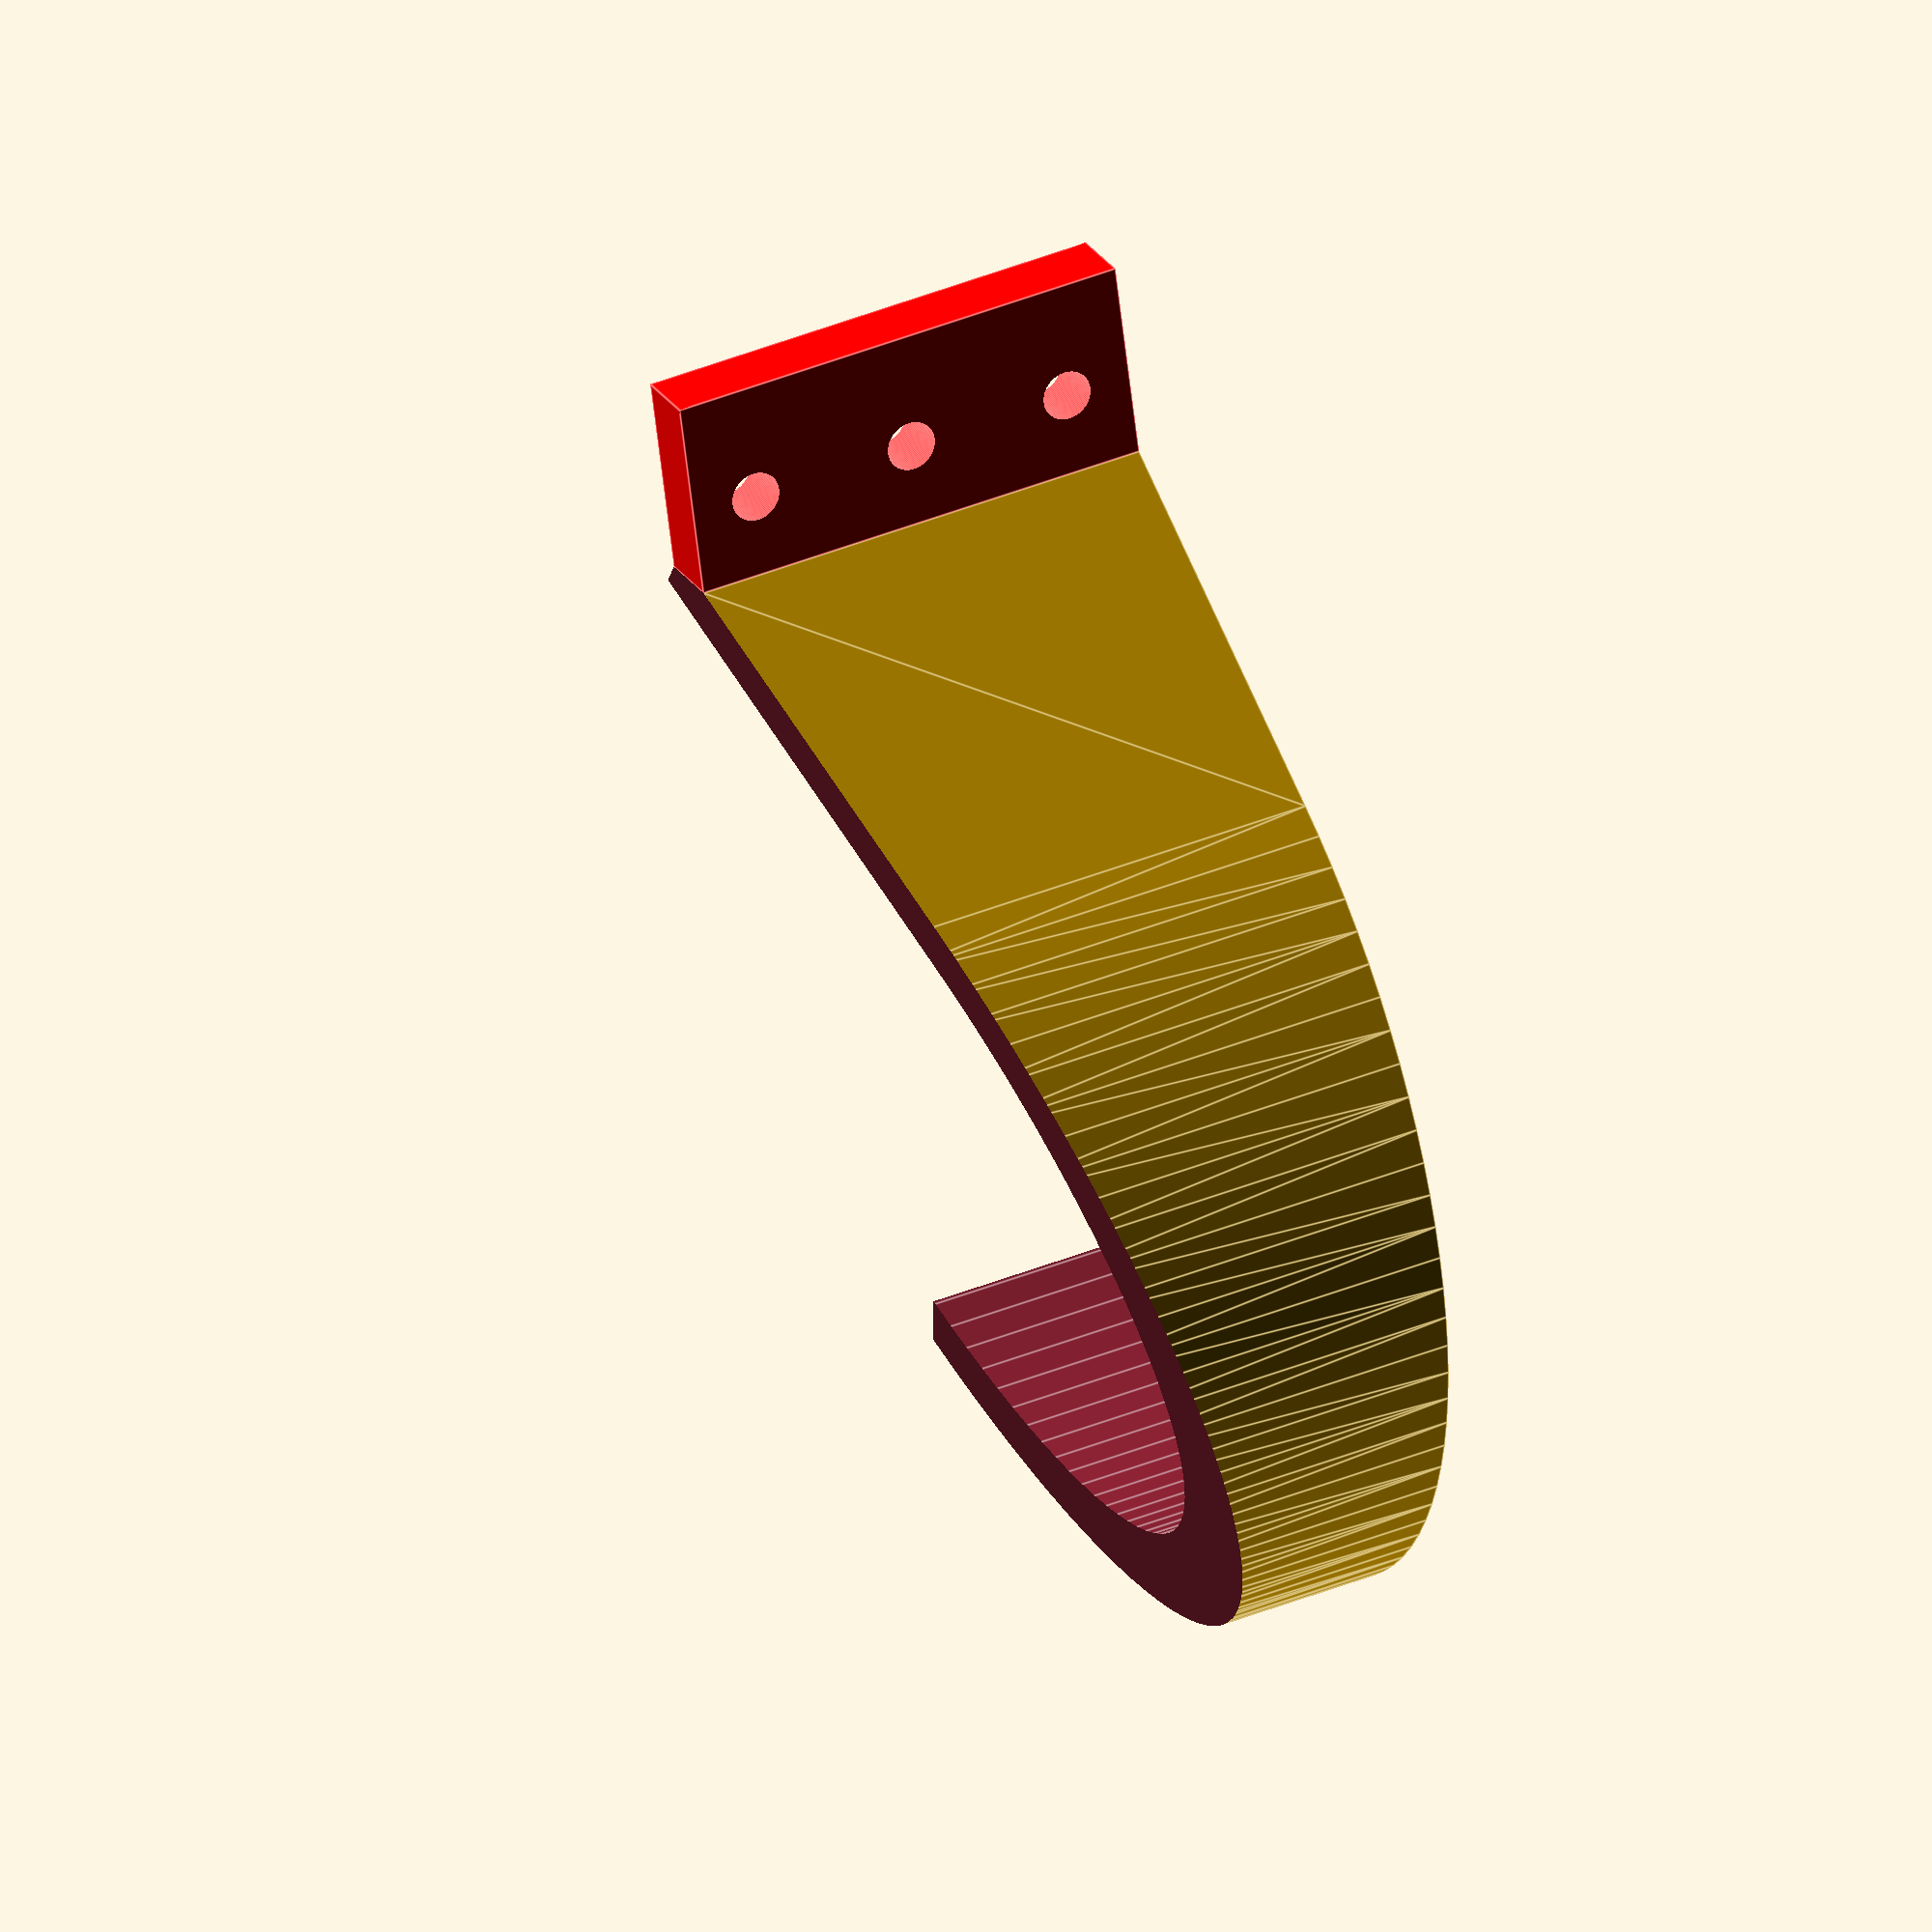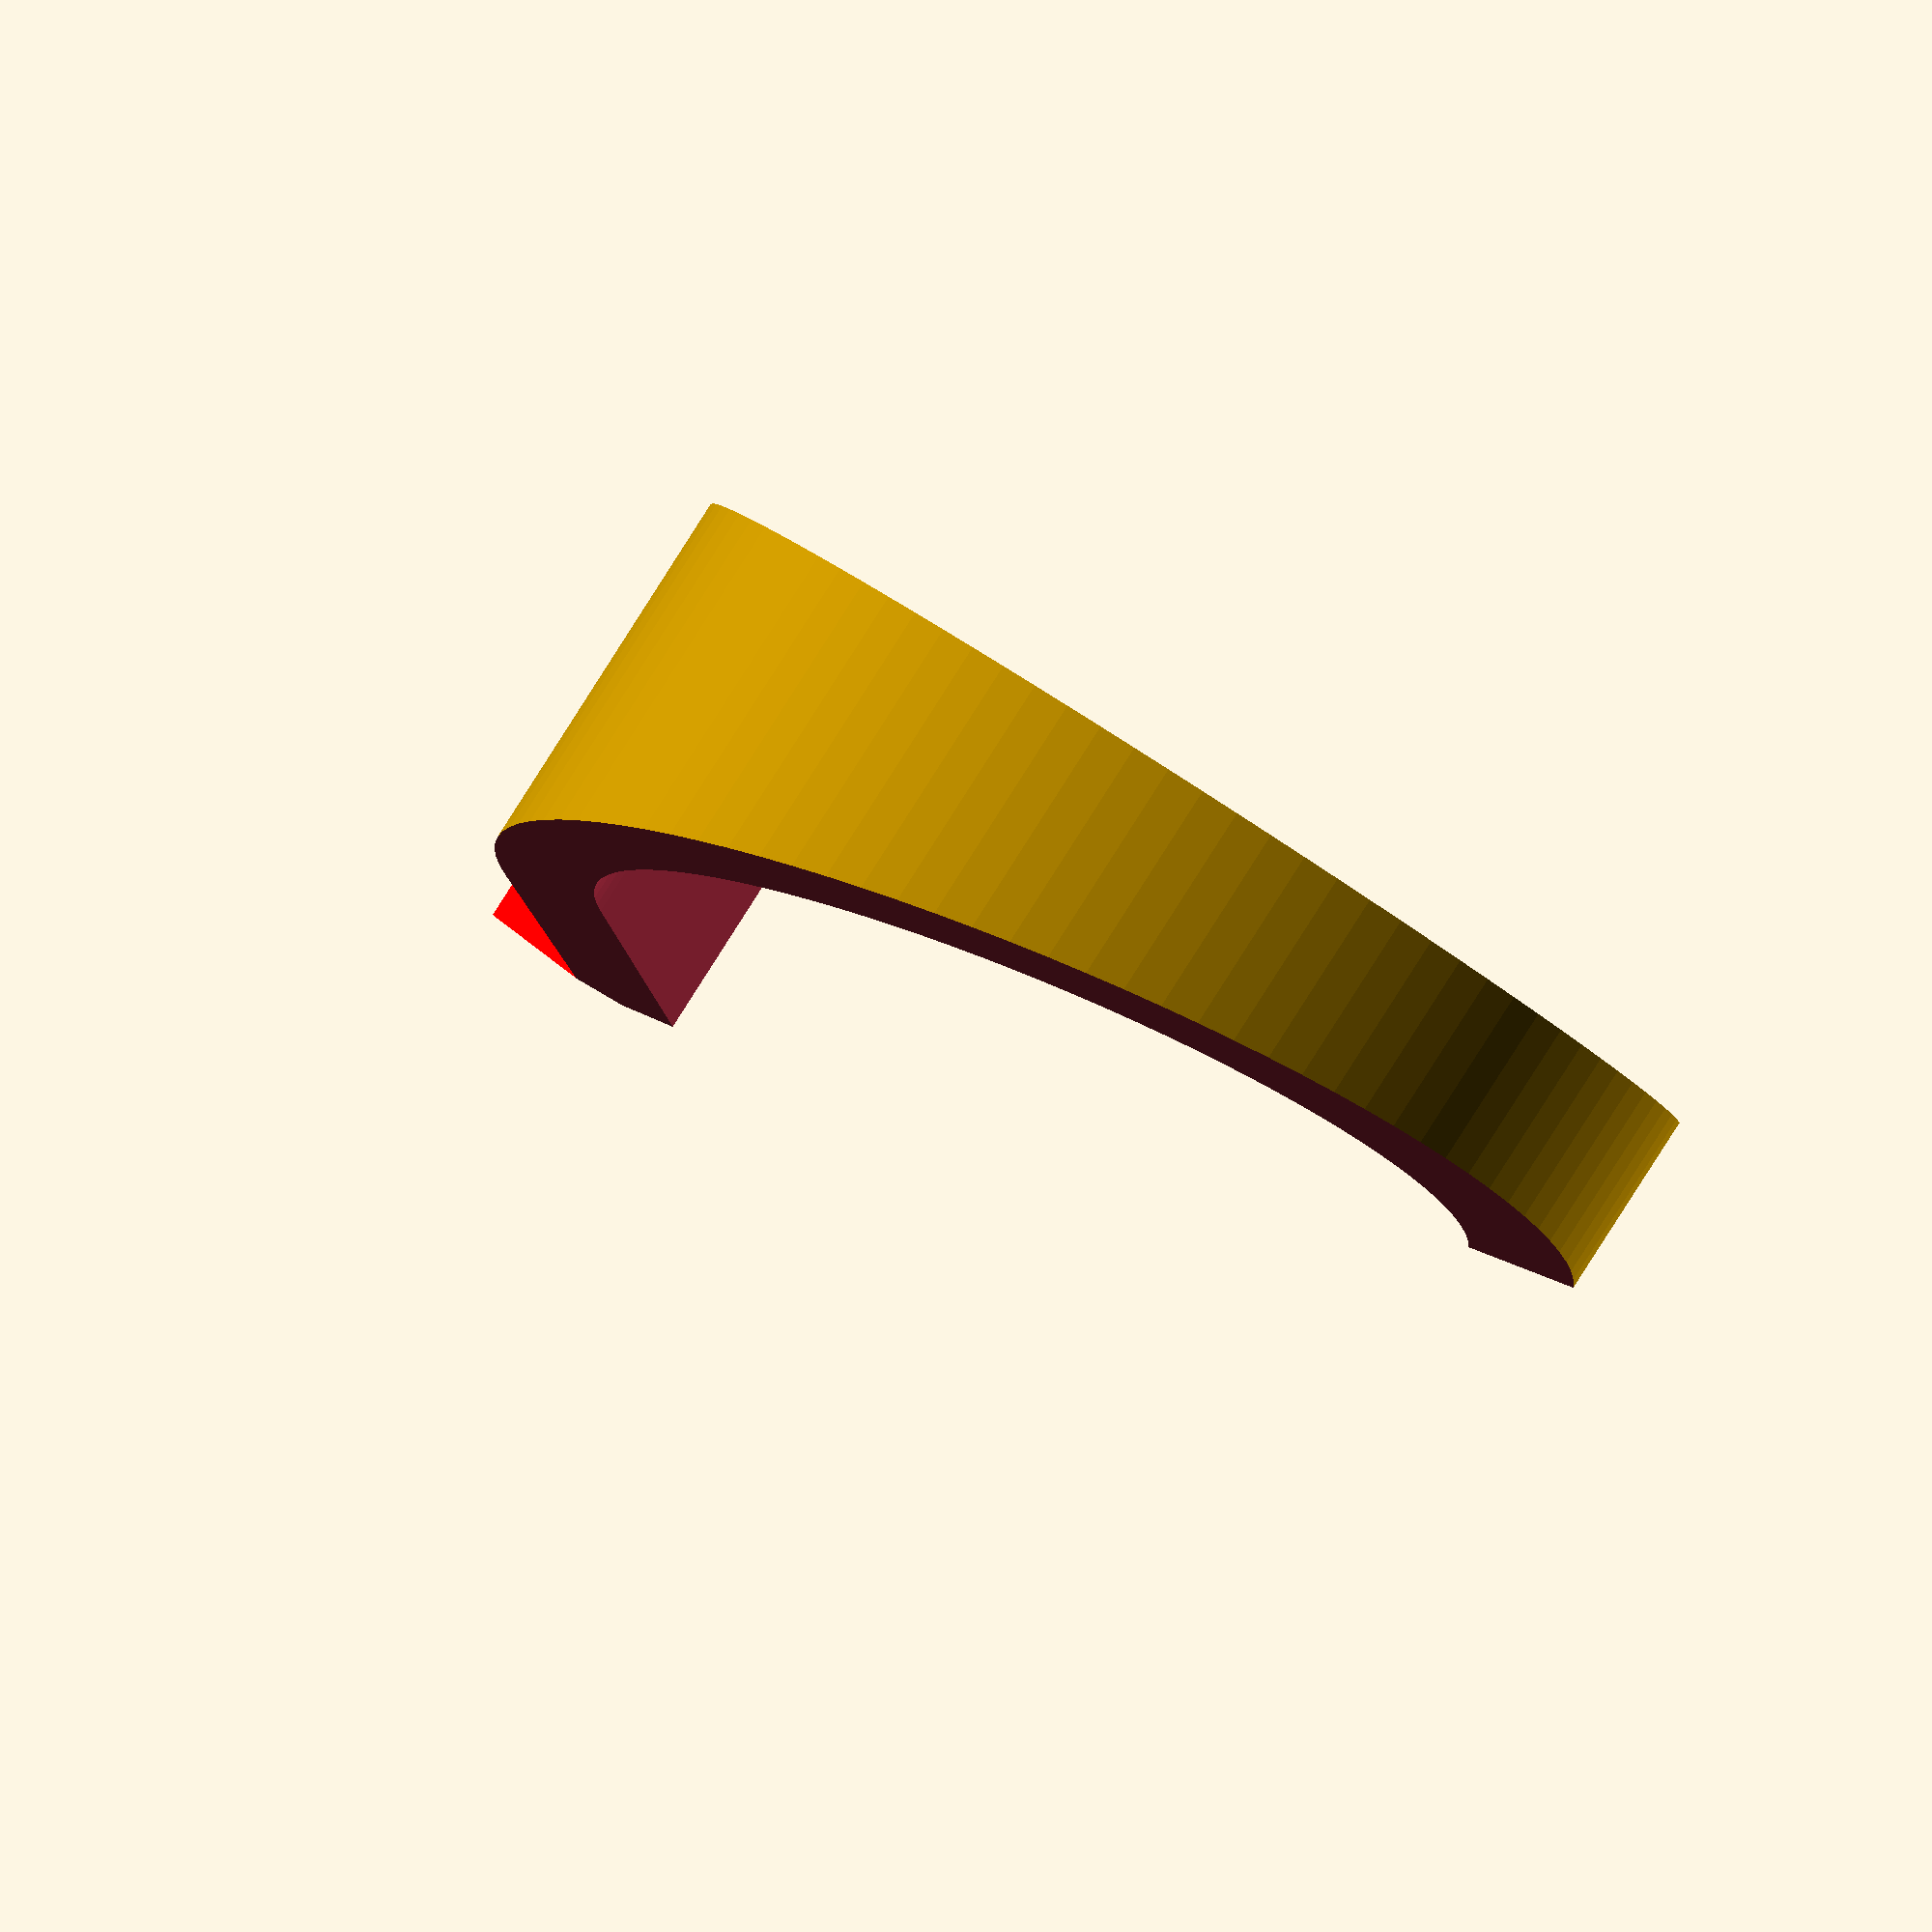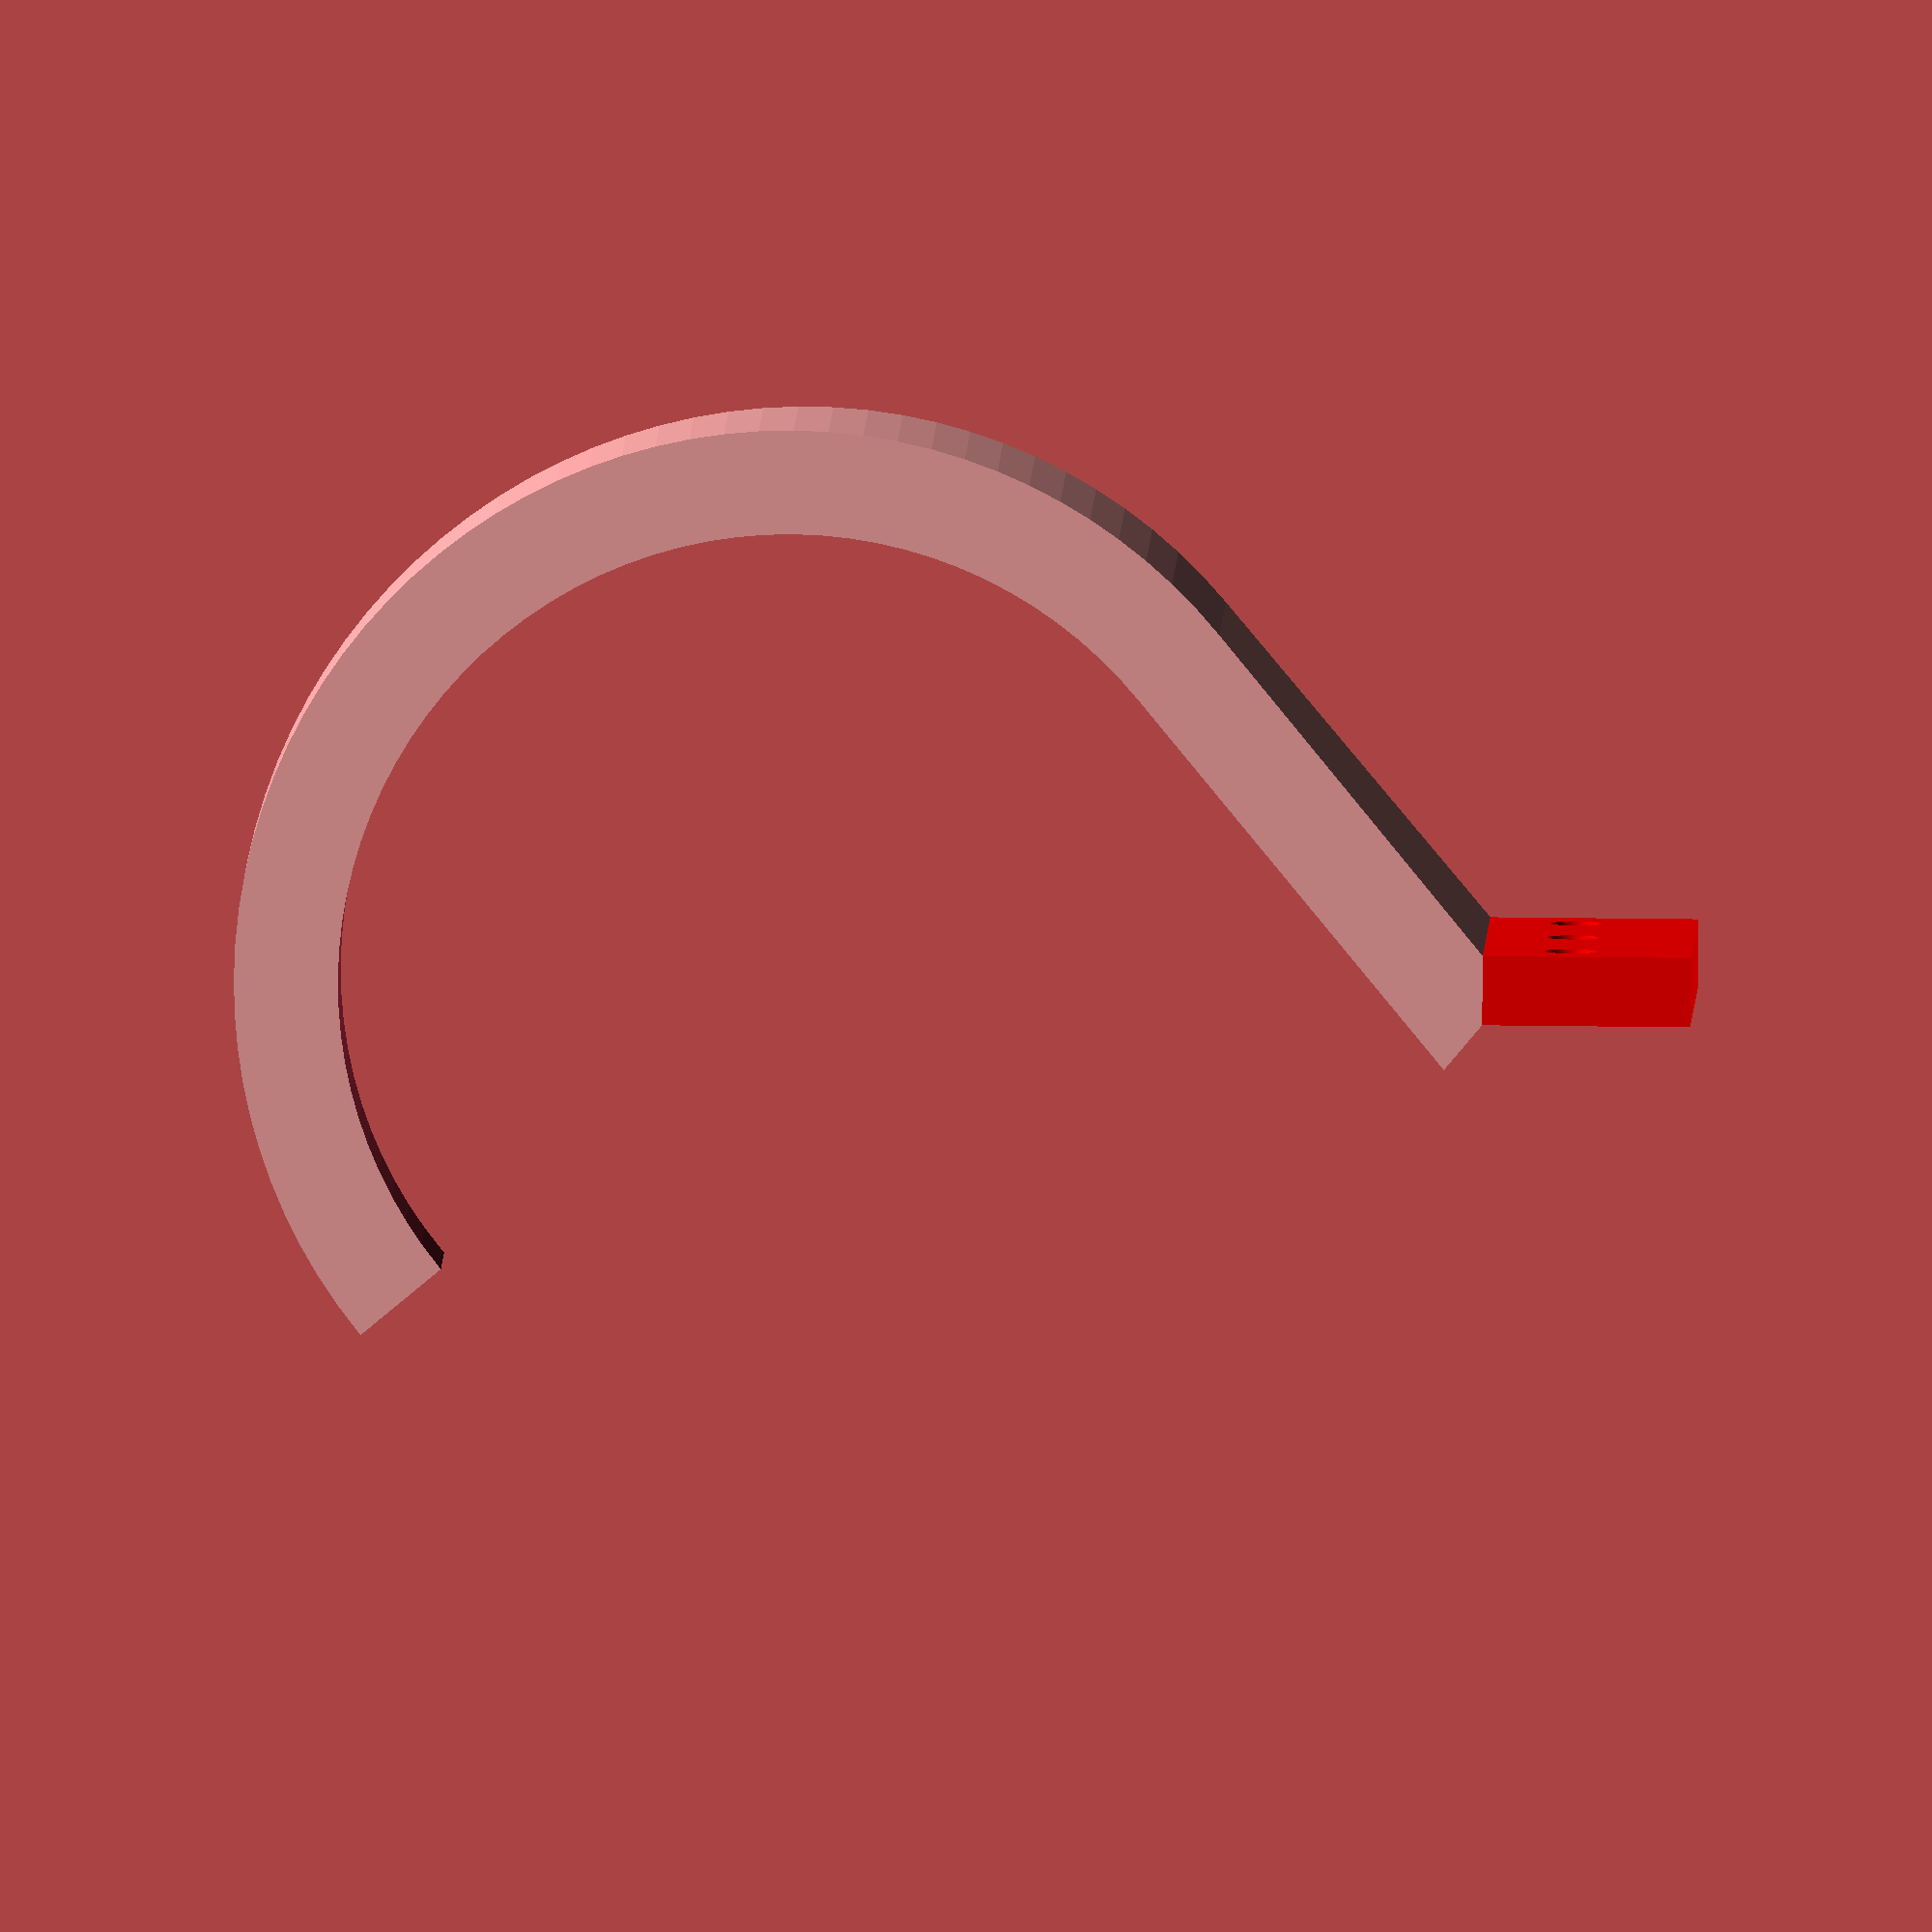
<openscad>
boltRad = 1.5/16;
$fn=100;

ext = .3125 + .5-(1/16);

sweepRad = 2;

color([1,0,0]) translate([0,-0.125]) difference() {
     cube([ext,0.25,1.75]);


    for (i=[0.25,0.875,1.5]) {
                translate([.5-(1/16),-5,i]) rotate([-90,0,0]) cylinder(r=boltRad,h=10);
    }
}

pushout = 2.5 - sweepRad;
sweepAngle = 15;
wall = 0.375;

cutoffAngle = 40;
cutoffWidth = 4;

translate([ext+sweepRad,0]) difference() {
    hull() {
        color([0,1,0]) translate([-sweepRad,-0.125,0]) cube([0.5,0.25,1.75]);
        translate([pushout,0]) cylinder(r=sweepRad,h=1.75);
    }
    
    translate([-sweepRad,0,1.75]) rotate([0,sweepAngle,0]) cylinder(r=10,h=10);
    
            translate([pushout,0,-1]) cylinder(r=sweepRad-wall,h=5);

    translate([pushout - (sweepRad-wall)*cos(cutoffAngle),(sweepRad-wall)*sin(cutoffAngle),-1]) rotate(-90-cutoffAngle) cube([10,cutoffWidth,10]);


}


</openscad>
<views>
elev=318.6 azim=75.0 roll=63.8 proj=o view=edges
elev=269.3 azim=307.5 roll=32.7 proj=p view=solid
elev=175.4 azim=179.5 roll=359.1 proj=o view=solid
</views>
